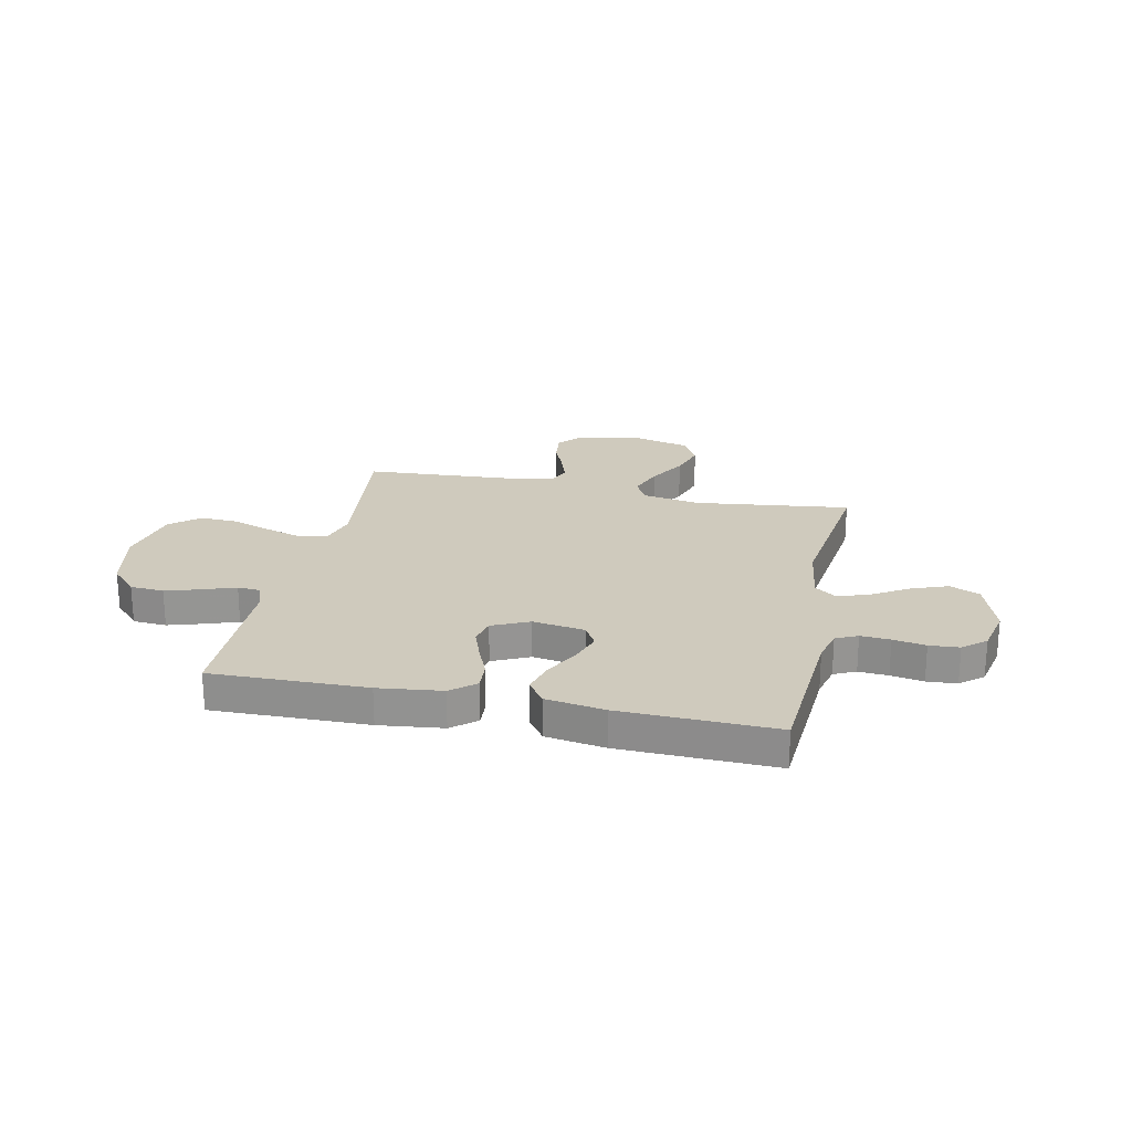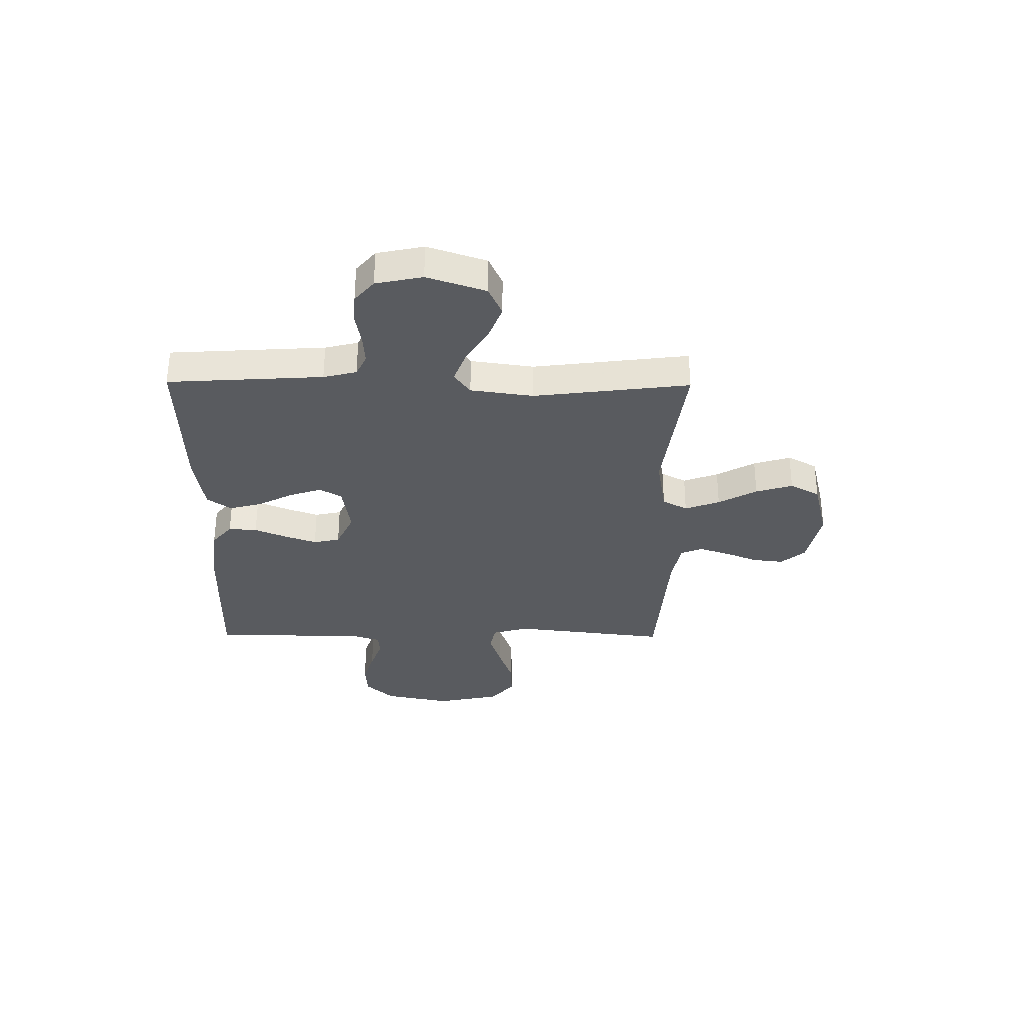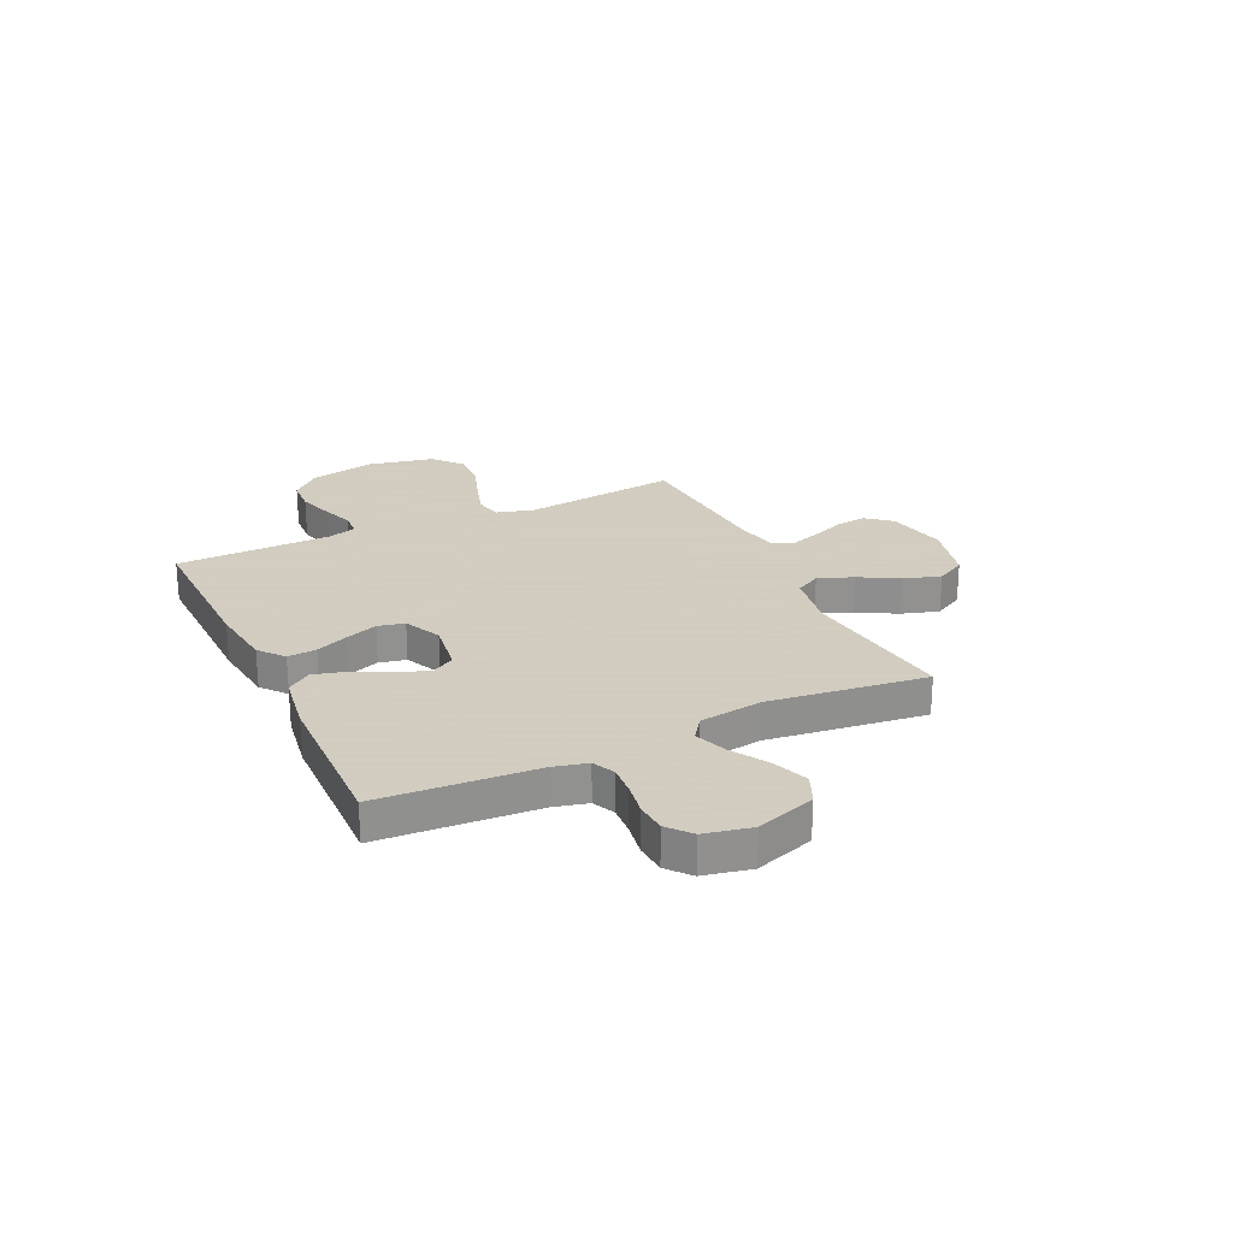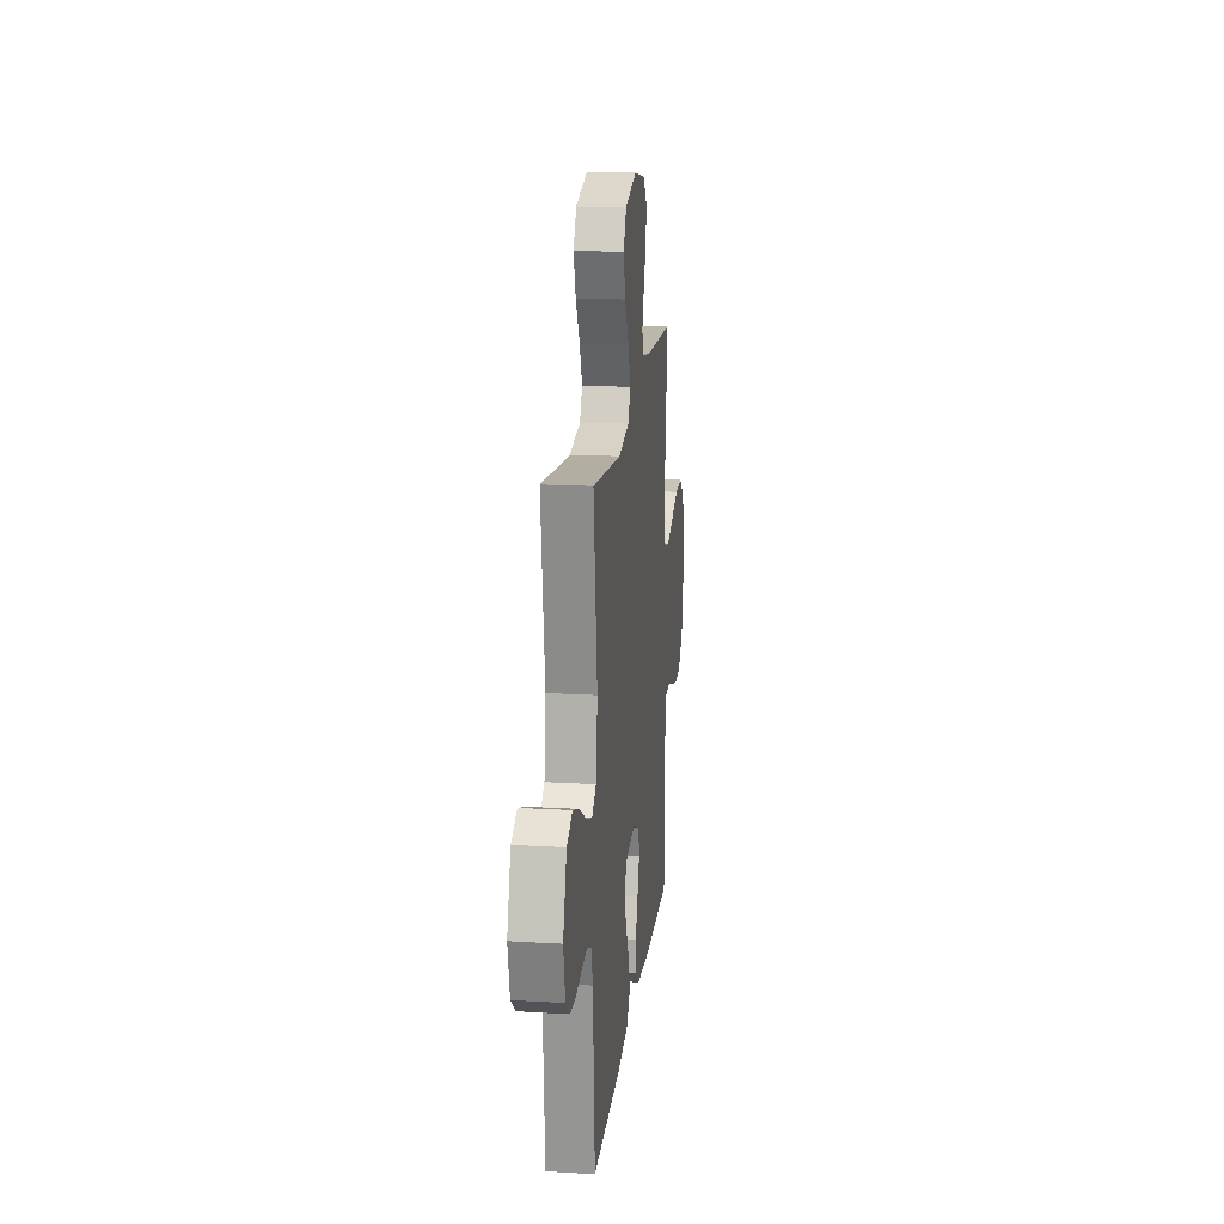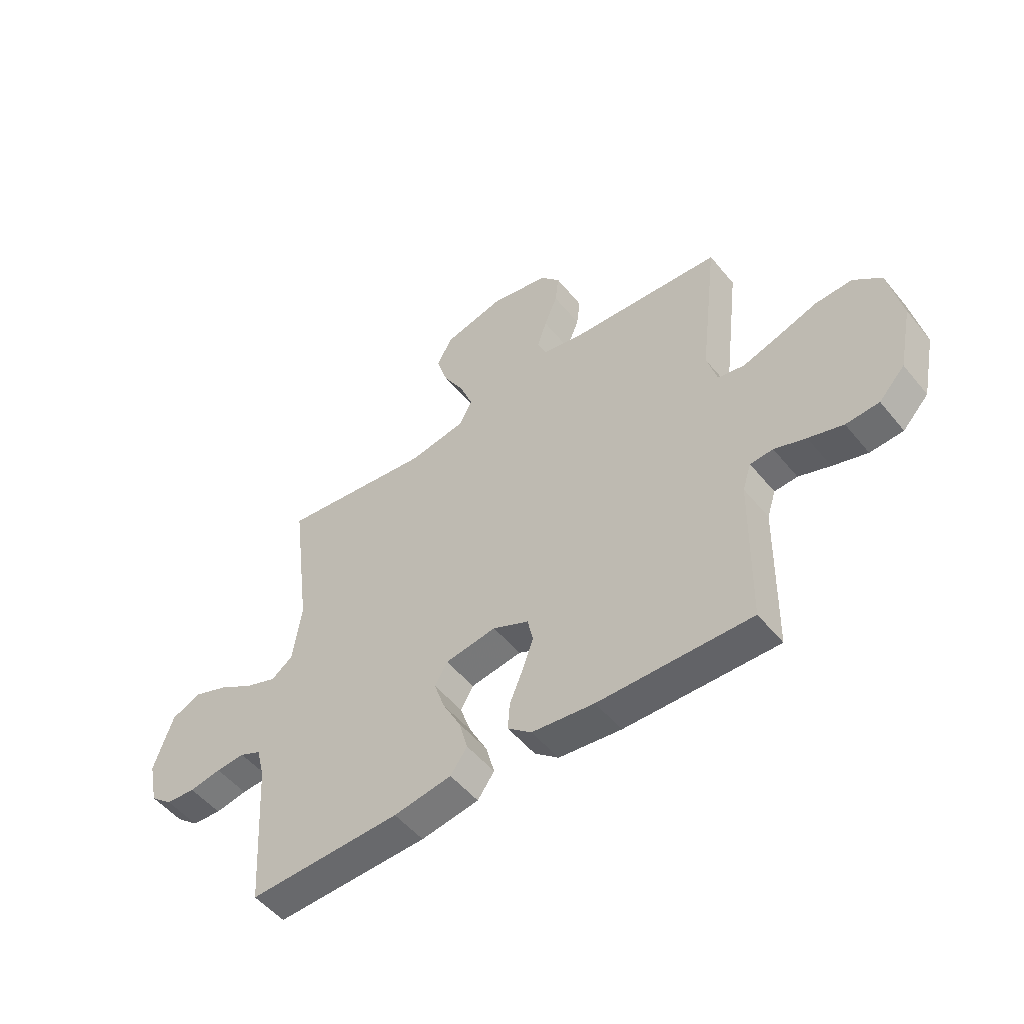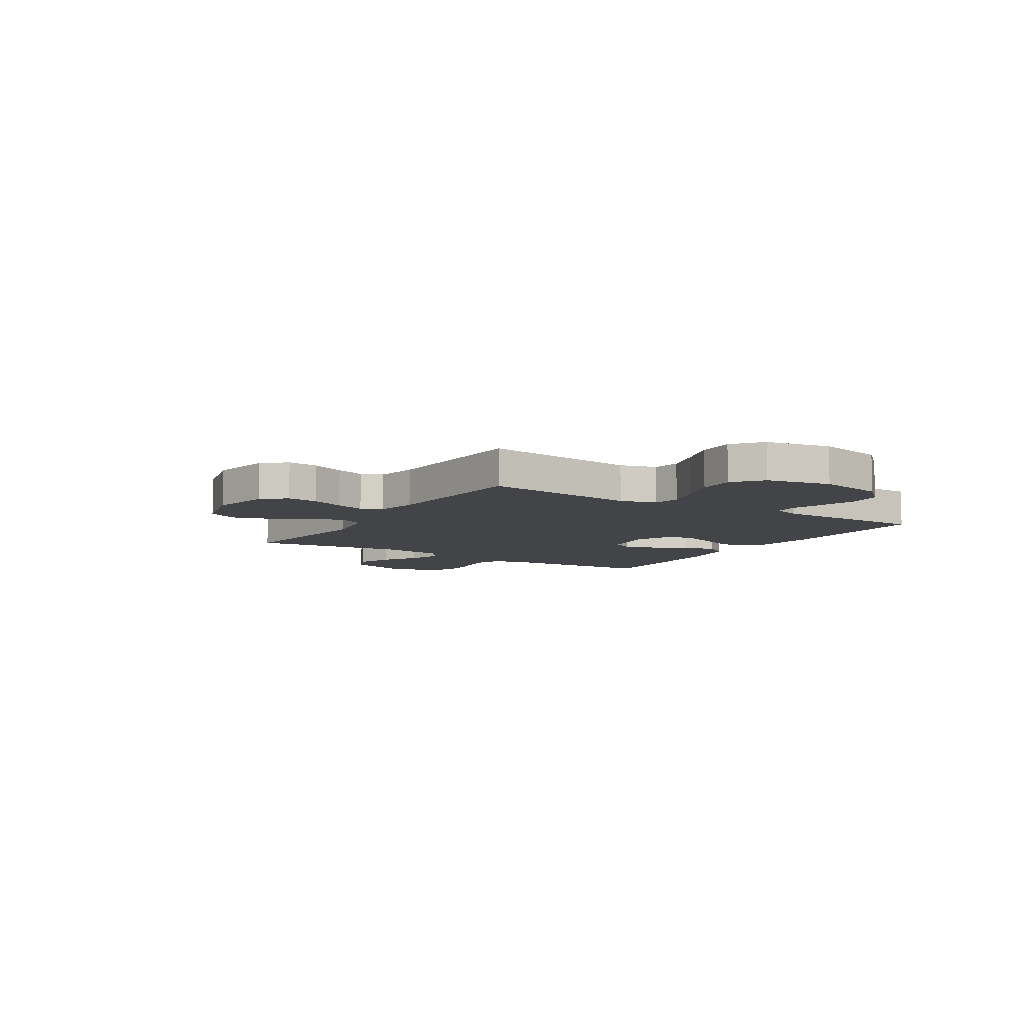
<metadata>
{"format":"obj","ext":"obj","renderer":"f3d","projection":"perspective","resolution":1024,"background":"white","views":[{"elev":23.0,"azim":-167.9,"up":"+Y"},{"elev":-32.4,"azim":-90.6,"up":"+Y"},{"elev":24.3,"azim":-115.3,"up":"+Y"},{"elev":17.9,"azim":-83.4,"up":"+Z"},{"elev":-51.8,"azim":38.0,"up":"+Z"},{"elev":-8.0,"azim":57.9,"up":"+Y"}]}
</metadata>
<code>
v -0.5 0.07 0.5
v -0.2 0.07 0.462
v -0.088 0.07 0.481
v -0.062 0.07 0.529
v -0.087 0.07 0.596
v -0.129 0.07 0.67
v -0.151 0.07 0.741
v -0.12 0.07 0.798
v 0 0.07 0.828
v 0.115 0.07 0.804
v 0.154 0.07 0.758
v 0.147 0.07 0.698
v 0.121 0.07 0.634
v 0.102 0.07 0.577
v 0.119 0.07 0.536
v 0.2 0.07 0.52
v 0.5 0.07 0.5
v 0.464 0.07 0.2
v 0.484 0.07 0.129
v 0.536 0.07 0.119
v 0.607 0.07 0.141
v 0.686 0.07 0.168
v 0.759 0.07 0.171
v 0.814 0.07 0.125
v 0.84 0.07 0
v 0.813 0.07 -0.129
v 0.762 0.07 -0.183
v 0.697 0.07 -0.187
v 0.629 0.07 -0.166
v 0.567 0.07 -0.144
v 0.522 0.07 -0.147
v 0.505 0.07 -0.2
v 0.5 0.07 -0.5
v 0.2 0.07 -0.494
v 0.077 0.07 -0.479
v 0.03 0.07 -0.44
v 0.034 0.07 -0.385
v 0.06 0.07 -0.323
v 0.082 0.07 -0.262
v 0.071 0.07 -0.211
v 0 0.07 -0.178
v -0.101 0.07 -0.193
v -0.126 0.07 -0.236
v -0.105 0.07 -0.298
v -0.07 0.07 -0.365
v -0.053 0.07 -0.428
v -0.086 0.07 -0.474
v -0.2 0.07 -0.492
v -0.5 0.07 -0.5
v -0.519 0.07 -0.2
v -0.535 0.07 -0.136
v -0.577 0.07 -0.116
v -0.634 0.07 -0.12
v -0.697 0.07 -0.131
v -0.755 0.07 -0.127
v -0.799 0.07 -0.09
v -0.818 0.07 0
v -0.78 0.07 0.113
v -0.722 0.07 0.139
v -0.653 0.07 0.113
v -0.584 0.07 0.071
v -0.522 0.07 0.048
v -0.479 0.07 0.079
v -0.462 0.07 0.2
v -0.5 0 0.5
v -0.2 0 0.462
v -0.088 0 0.481
v -0.062 0 0.529
v -0.087 0 0.596
v -0.129 0 0.67
v -0.151 0 0.741
v -0.12 0 0.798
v 0 0 0.828
v 0.115 0 0.804
v 0.154 0 0.758
v 0.147 0 0.698
v 0.121 0 0.634
v 0.102 0 0.577
v 0.119 0 0.536
v 0.2 0 0.52
v 0.5 0 0.5
v 0.464 0 0.2
v 0.484 0 0.129
v 0.536 0 0.119
v 0.607 0 0.141
v 0.686 0 0.168
v 0.759 0 0.171
v 0.814 0 0.125
v 0.84 0 0
v 0.813 0 -0.129
v 0.762 0 -0.183
v 0.697 0 -0.187
v 0.629 0 -0.166
v 0.567 0 -0.144
v 0.522 0 -0.147
v 0.505 0 -0.2
v 0.5 0 -0.5
v 0.2 0 -0.494
v 0.077 0 -0.479
v 0.03 0 -0.44
v 0.034 0 -0.385
v 0.06 0 -0.323
v 0.082 0 -0.262
v 0.071 0 -0.211
v 0 0 -0.178
v -0.101 0 -0.193
v -0.126 0 -0.236
v -0.105 0 -0.298
v -0.07 0 -0.365
v -0.053 0 -0.428
v -0.086 0 -0.474
v -0.2 0 -0.492
v -0.5 0 -0.5
v -0.519 0 -0.2
v -0.535 0 -0.136
v -0.577 0 -0.116
v -0.634 0 -0.12
v -0.697 0 -0.131
v -0.755 0 -0.127
v -0.799 0 -0.09
v -0.818 0 0
v -0.78 0 0.113
v -0.722 0 0.139
v -0.653 0 0.113
v -0.584 0 0.071
v -0.522 0 0.048
v -0.479 0 0.079
v -0.462 0 0.2
f 59 60 61
f 58 59 61
f 57 58 61
f 56 57 61
f 55 56 61
f 54 55 61
f 53 54 61
f 52 53 61 62
f 51 52 62 63
f 48 49 50
f 47 48 50
f 46 47 50
f 45 46 50
f 44 45 50
f 50 51 63
f 44 50 63
f 43 44 63
f 36 37 38
f 35 36 38
f 34 35 38
f 33 34 38
f 32 33 38
f 31 32 38 39
f 28 29 30
f 27 28 30
f 26 27 30
f 25 26 30
f 24 25 30
f 23 24 30
f 22 23 30
f 21 22 30
f 20 21 30 31
f 31 39 40
f 20 31 40
f 19 20 40
f 16 17 18
f 19 40 41
f 18 19 41
f 16 18 41
f 15 16 41
f 11 12 13
f 10 11 13
f 9 10 13
f 8 9 13
f 7 8 13
f 6 7 13
f 5 6 13
f 4 5 13 14
f 64 1 2
f 64 2 3
f 63 64 3
f 43 63 3
f 42 43 3
f 15 41 42
f 14 15 42
f 4 14 42
f 3 4 42
f 125 124 123
f 125 123 122
f 125 122 121
f 125 121 120
f 125 120 119
f 125 119 118
f 125 118 117
f 126 125 117 116
f 127 126 116 115
f 114 113 112
f 114 112 111
f 114 111 110
f 114 110 109
f 114 109 108
f 127 115 114
f 127 114 108
f 127 108 107
f 102 101 100
f 102 100 99
f 102 99 98
f 102 98 97
f 102 97 96
f 103 102 96 95
f 94 93 92
f 94 92 91
f 94 91 90
f 94 90 89
f 94 89 88
f 94 88 87
f 94 87 86
f 94 86 85
f 95 94 85 84
f 104 103 95
f 104 95 84
f 104 84 83
f 82 81 80
f 105 104 83
f 105 83 82
f 105 82 80
f 105 80 79
f 77 76 75
f 77 75 74
f 77 74 73
f 77 73 72
f 77 72 71
f 77 71 70
f 77 70 69
f 78 77 69 68
f 66 65 128
f 67 66 128
f 67 128 127
f 67 127 107
f 67 107 106
f 106 105 79
f 106 79 78
f 106 78 68
f 106 68 67
f 1 65 66 2
f 2 66 67 3
f 3 67 68 4
f 4 68 69 5
f 5 69 70 6
f 6 70 71 7
f 7 71 72 8
f 8 72 73 9
f 9 73 74 10
f 10 74 75 11
f 11 75 76 12
f 12 76 77 13
f 13 77 78 14
f 14 78 79 15
f 15 79 80 16
f 16 80 81 17
f 17 81 82 18
f 18 82 83 19
f 19 83 84 20
f 20 84 85 21
f 21 85 86 22
f 22 86 87 23
f 23 87 88 24
f 24 88 89 25
f 25 89 90 26
f 26 90 91 27
f 27 91 92 28
f 28 92 93 29
f 29 93 94 30
f 30 94 95 31
f 31 95 96 32
f 32 96 97 33
f 33 97 98 34
f 34 98 99 35
f 35 99 100 36
f 36 100 101 37
f 37 101 102 38
f 38 102 103 39
f 39 103 104 40
f 40 104 105 41
f 41 105 106 42
f 42 106 107 43
f 43 107 108 44
f 44 108 109 45
f 45 109 110 46
f 46 110 111 47
f 47 111 112 48
f 48 112 113 49
f 49 113 114 50
f 50 114 115 51
f 51 115 116 52
f 52 116 117 53
f 53 117 118 54
f 54 118 119 55
f 55 119 120 56
f 56 120 121 57
f 57 121 122 58
f 58 122 123 59
f 59 123 124 60
f 60 124 125 61
f 61 125 126 62
f 62 126 127 63
f 63 127 128 64
f 64 128 65 1

</code>
